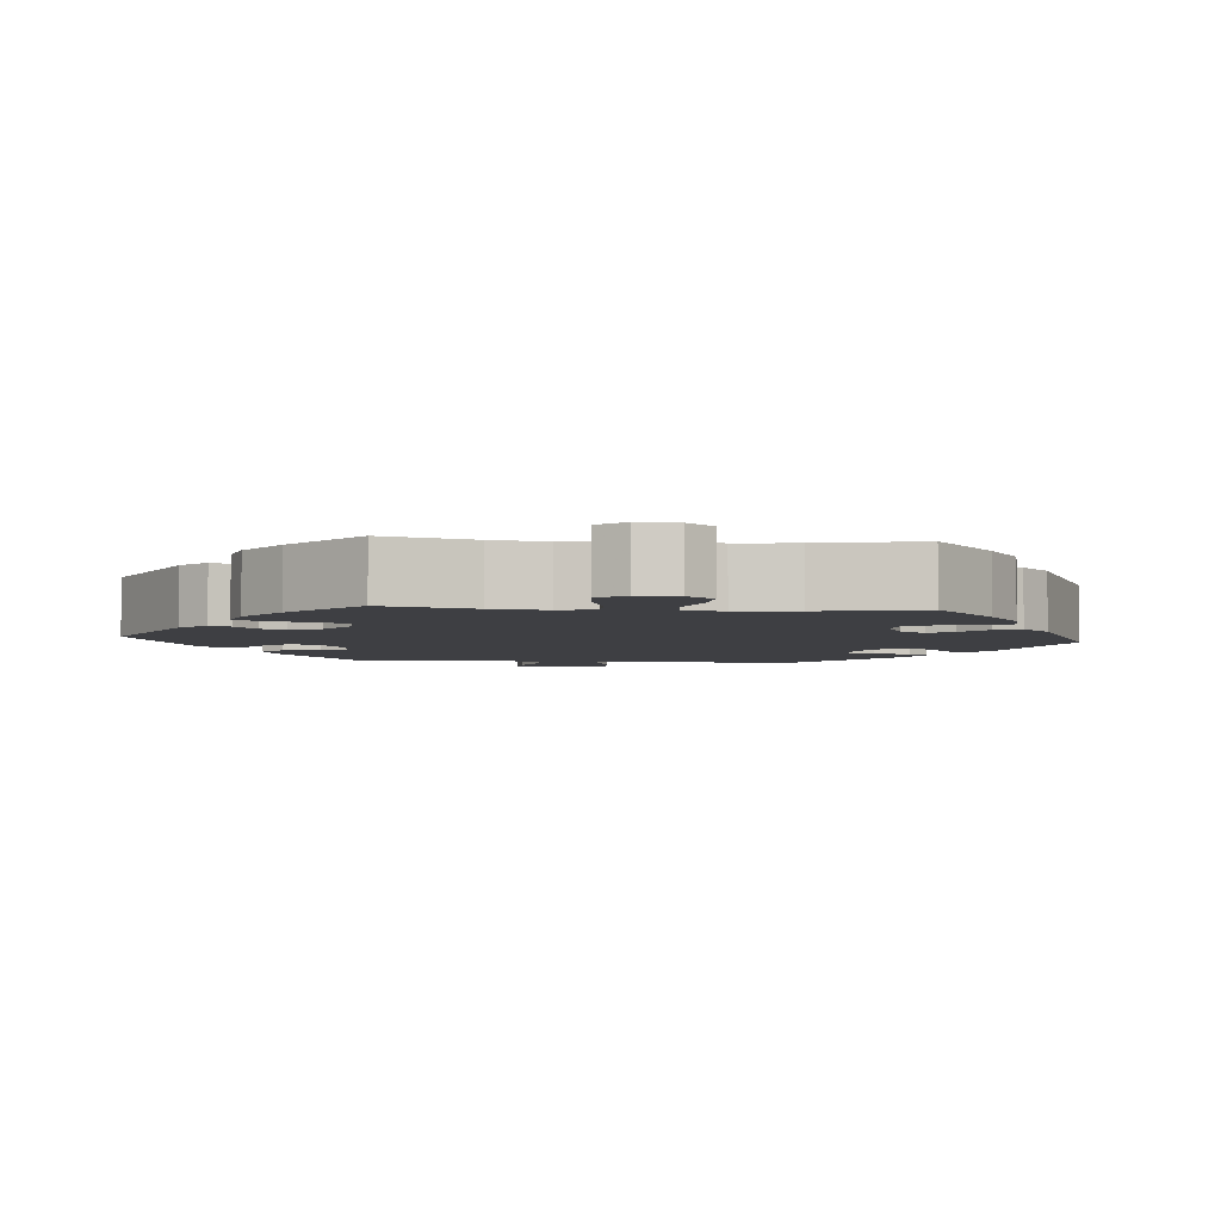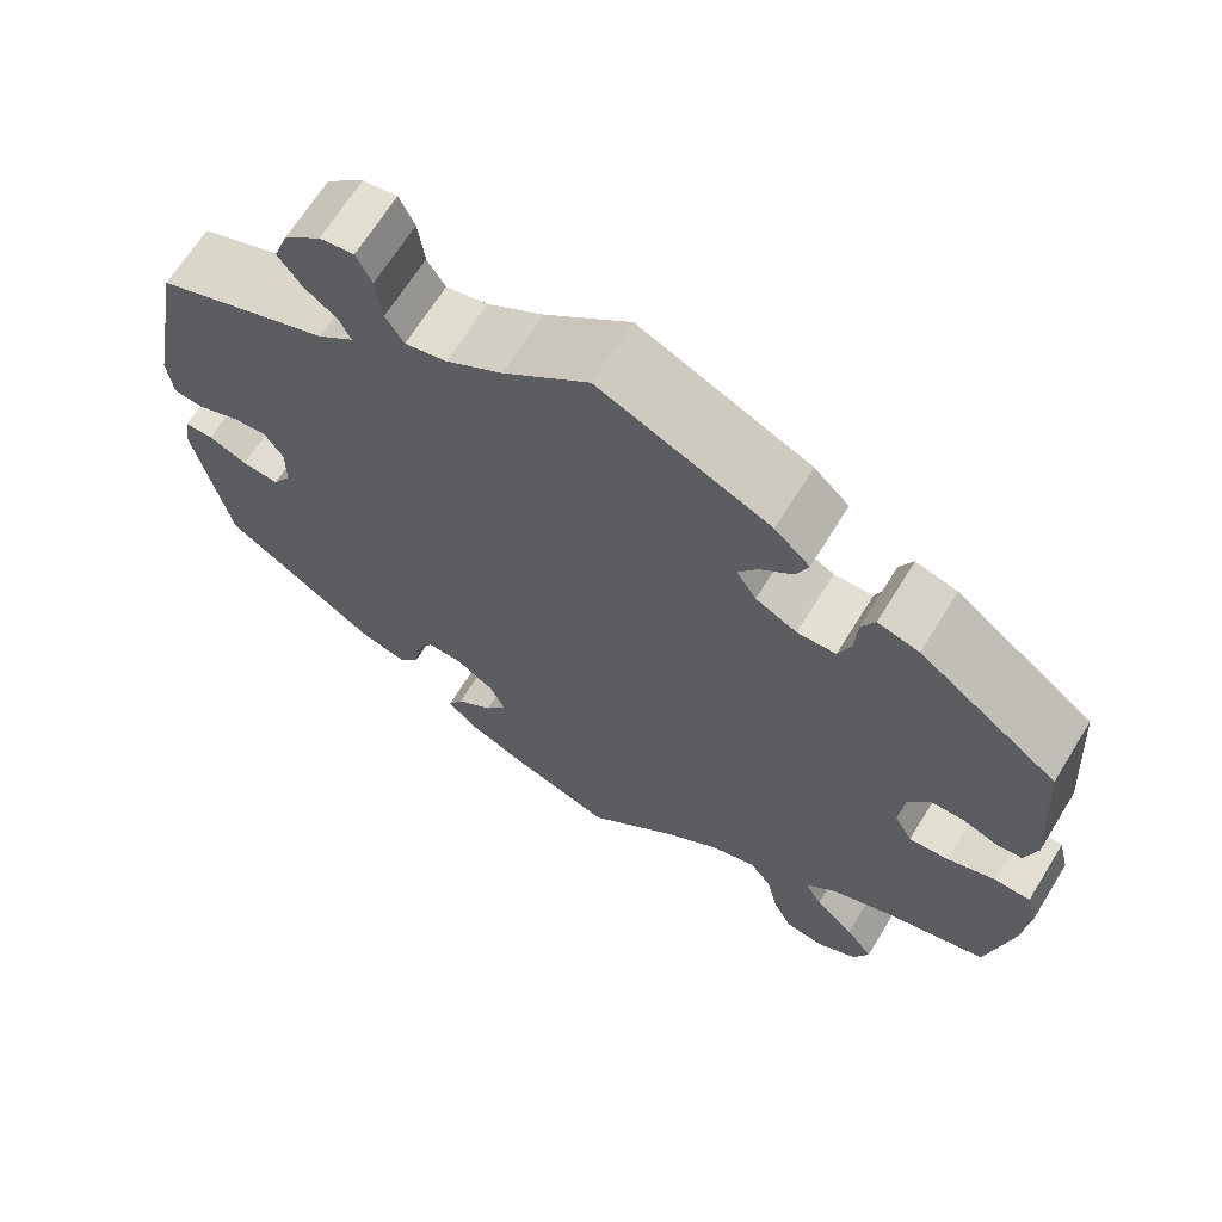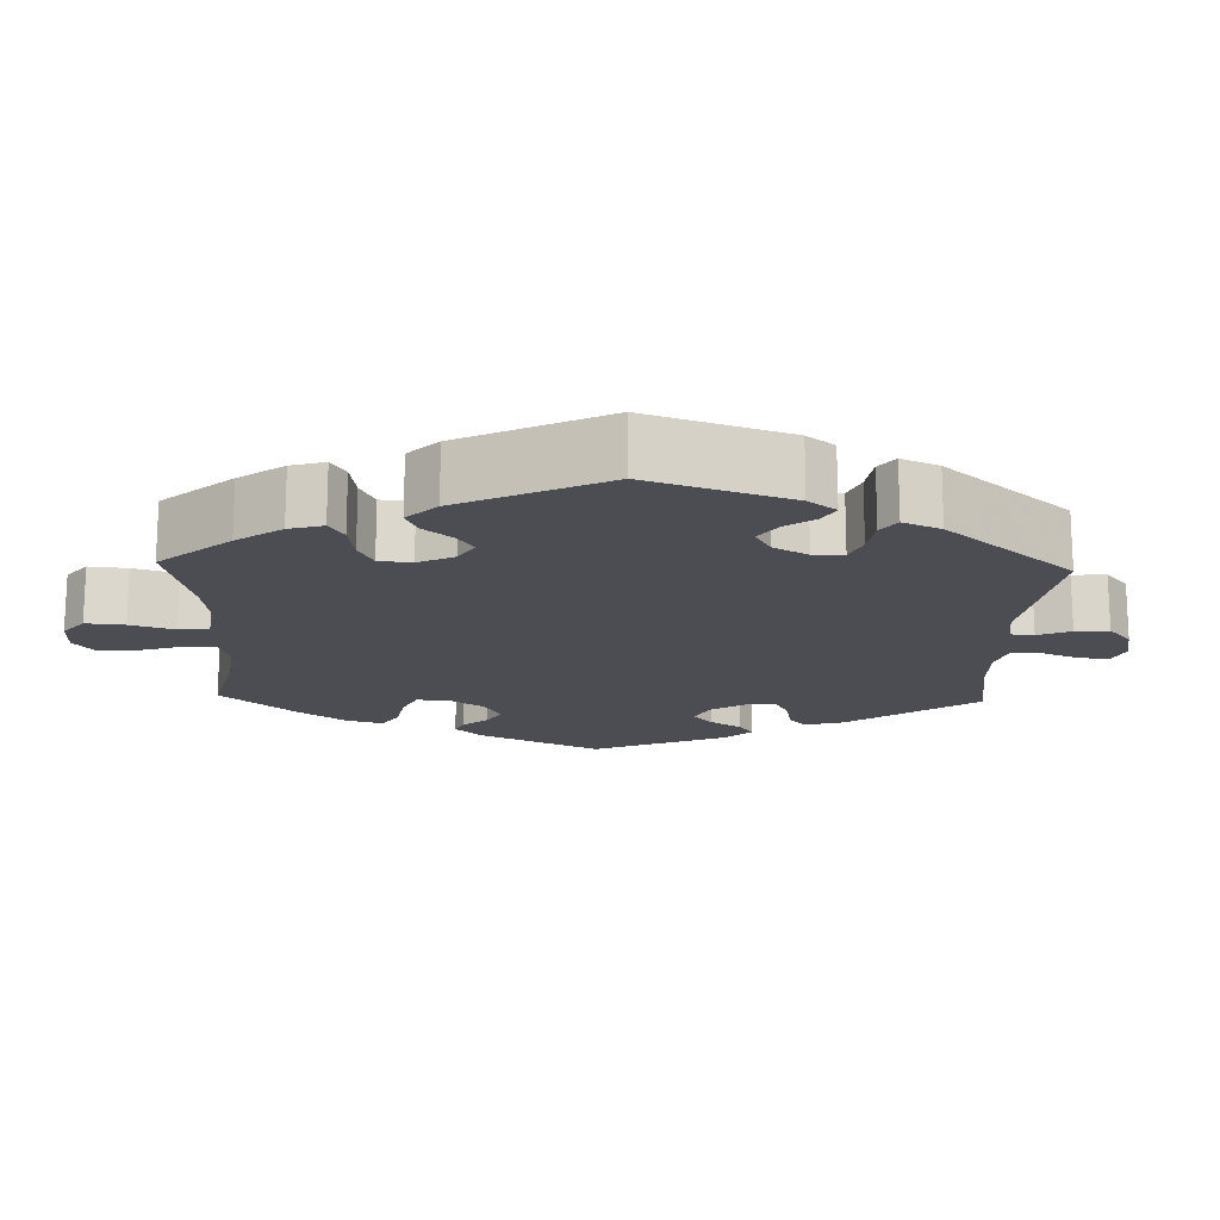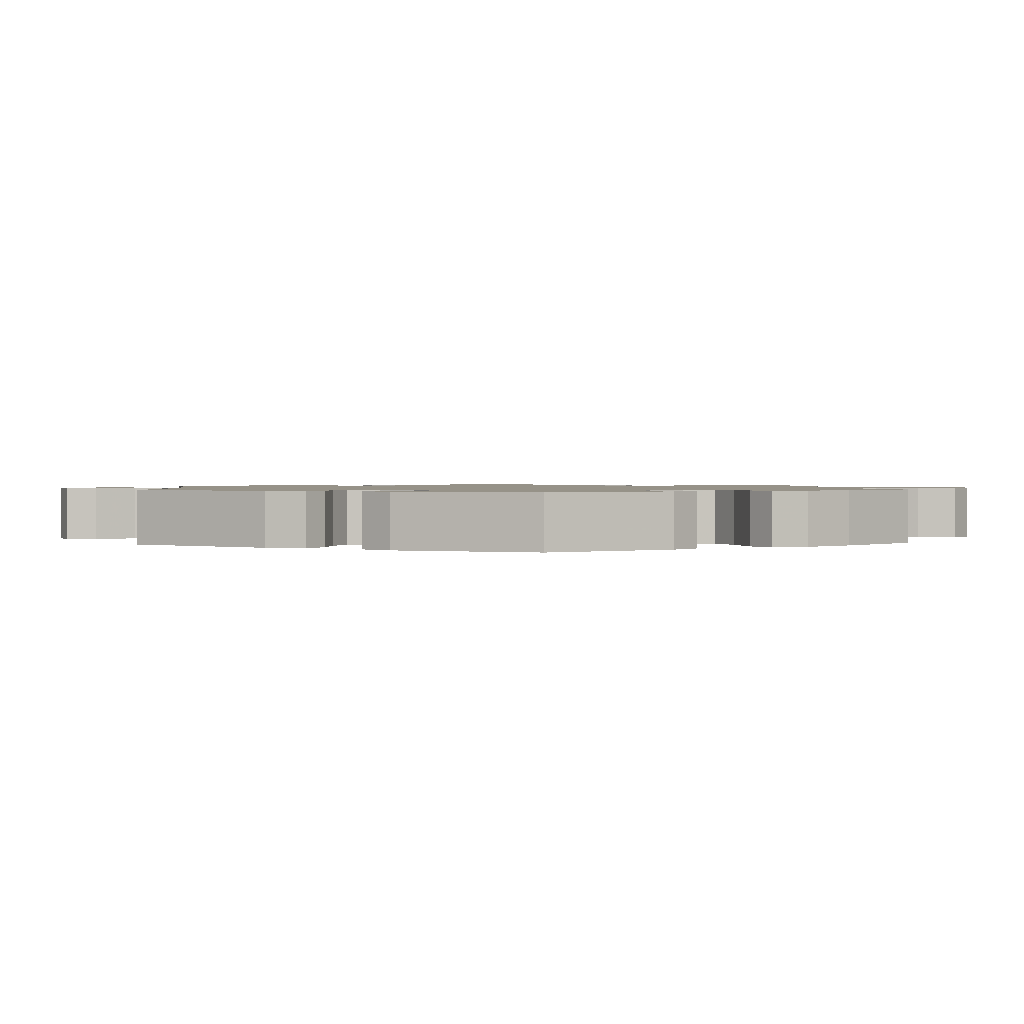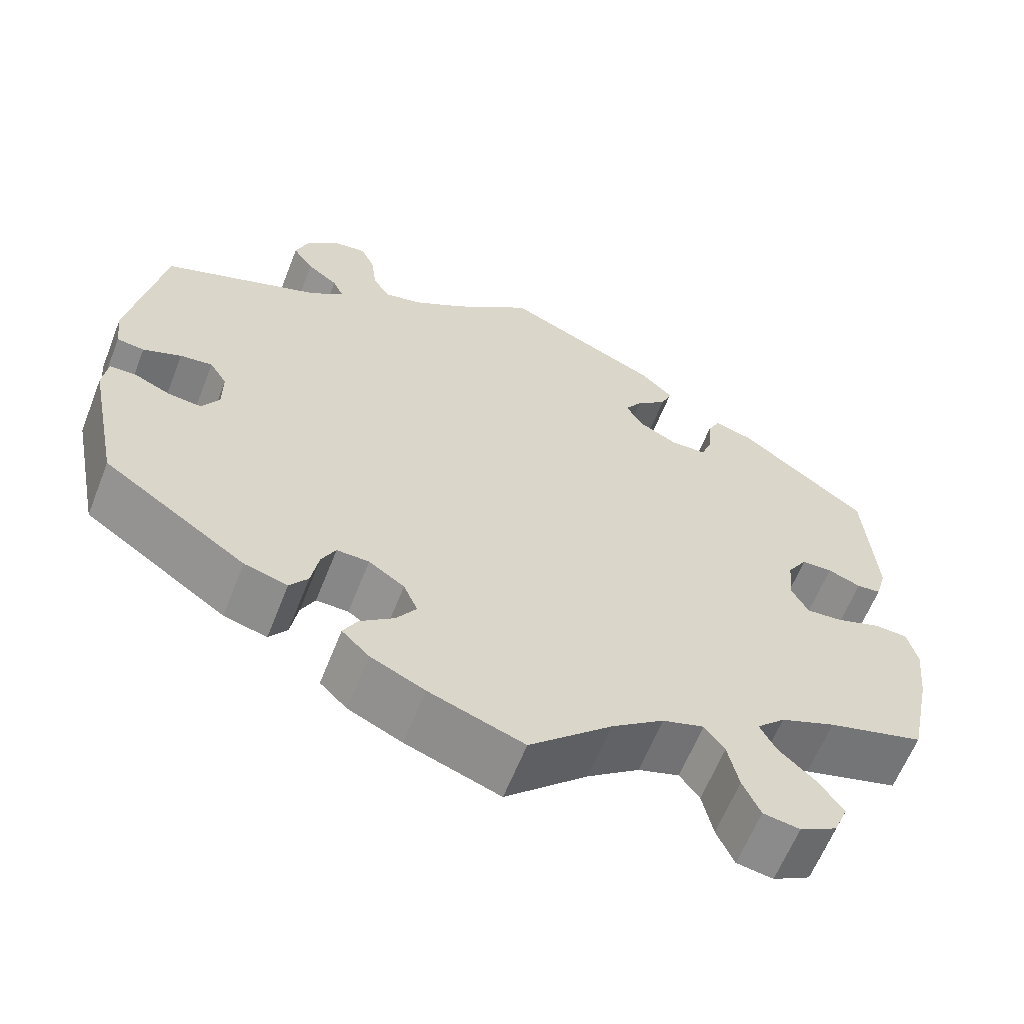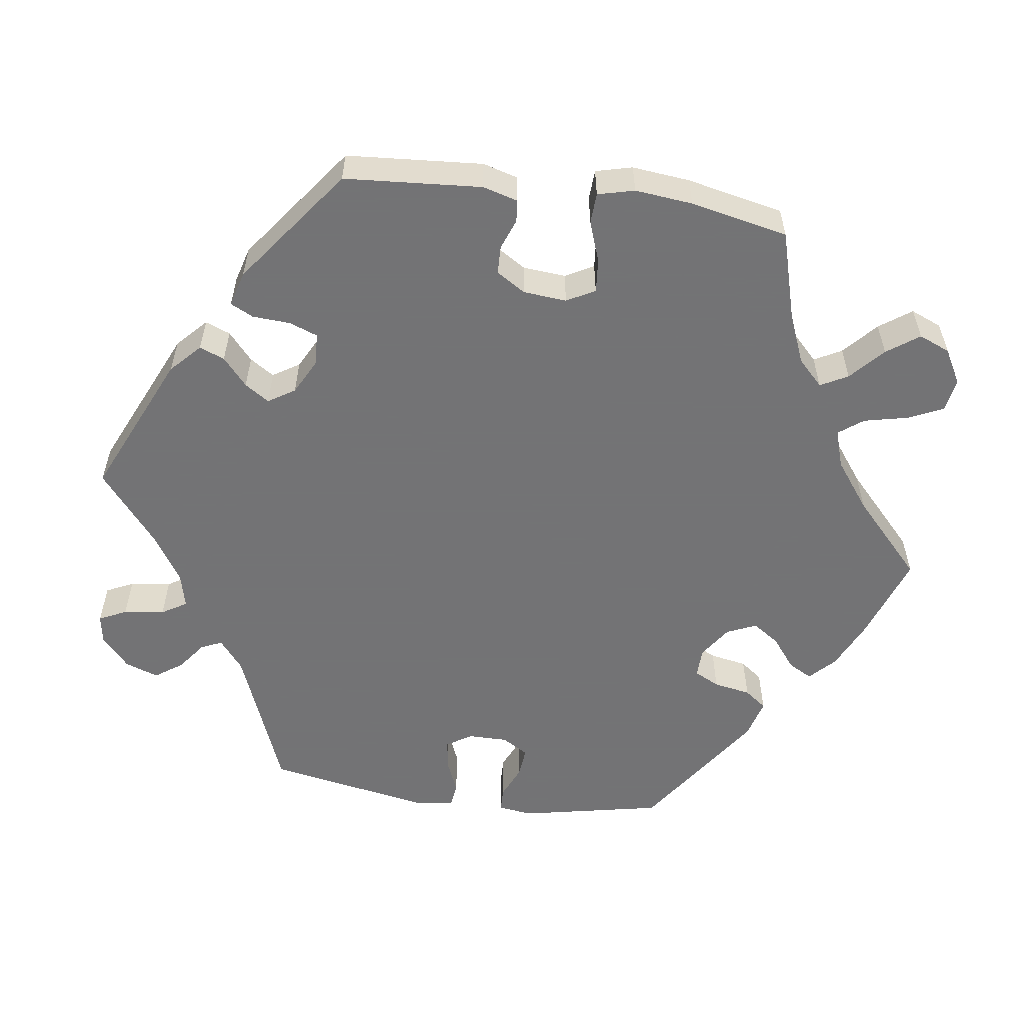
<metadata>
{"format":"obj","ext":"obj","renderer":"f3d","projection":"perspective","resolution":1024,"background":"white","views":[{"elev":-4.3,"azim":144.5,"up":"+Y"},{"elev":67.0,"azim":31.7,"up":"+Z"},{"elev":-16.4,"azim":-121.9,"up":"+Y"},{"elev":1.2,"azim":56.4,"up":"+Y"},{"elev":-62.1,"azim":-21.5,"up":"+Z"},{"elev":-56.0,"azim":82.1,"up":"+Y"}]}
</metadata>
<code>
v 0.384 0.07 -0.322
v 0.318 0.07 -0.349
v 0.284 0.07 -0.382
v 0.303 0.07 -0.418
v 0.347 0.07 -0.458
v 0.377 0.07 -0.5
v 0.36 0.07 -0.541
v 0.315 0.07 -0.566
v 0.271 0.07 -0.559
v 0.25 0.07 -0.513
v 0.237 0.07 -0.455
v 0.213 0.07 -0.423
v 0.163 0.07 -0.439
v 0.1 0.07 -0.486
v 0.001 0.07 -0.578
v -0.113 0.07 -0.538
v -0.178 0.07 -0.508
v -0.211 0.07 -0.476
v -0.194 0.07 -0.445
v -0.153 0.07 -0.413
v -0.129 0.07 -0.378
v -0.146 0.07 -0.339
v -0.189 0.07 -0.31
v -0.228 0.07 -0.309
v -0.245 0.07 -0.342
v -0.254 0.07 -0.391
v -0.276 0.07 -0.42
v -0.328 0.07 -0.406
v -0.5 0.07 -0.289
v -0.538 0.07 -0.101
v -0.532 0.07 -0.056
v -0.5 0.07 -0.055
v -0.457 0.07 -0.074
v -0.416 0.07 -0.078
v -0.395 0.07 -0.043
v -0.395 0.07 0.009
v -0.416 0.07 0.042
v -0.455 0.07 0.037
v -0.501 0.07 0.018
v -0.534 0.07 0.022
v -0.54 0.07 0.075
v -0.5 0.07 0.289
v -0.308 0.07 0.364
v -0.268 0.07 0.396
v -0.281 0.07 0.424
v -0.318 0.07 0.452
v -0.343 0.07 0.488
v -0.327 0.07 0.532
v -0.286 0.07 0.568
v -0.248 0.07 0.574
v -0.231 0.07 0.538
v -0.224 0.07 0.484
v -0.204 0.07 0.451
v -0.158 0.07 0.462
v -0.096 0.07 0.501
v -0.001 0.07 0.578
v 0.188 0.07 0.492
v 0.227 0.07 0.455
v 0.214 0.07 0.422
v 0.177 0.07 0.39
v 0.156 0.07 0.358
v 0.178 0.07 0.323
v 0.224 0.07 0.299
v 0.267 0.07 0.301
v 0.281 0.07 0.338
v 0.284 0.07 0.388
v 0.299 0.07 0.418
v 0.345 0.07 0.405
v 0.5 0.07 0.289
v 0.513 0.07 0.109
v 0.5 0.07 0.063
v 0.471 0.07 0.06
v 0.431 0.07 0.075
v 0.394 0.07 0.074
v 0.37 0.07 0.036
v 0.365 0.07 -0.021
v 0.385 0.07 -0.058
v 0.429 0.07 -0.054
v 0.483 0.07 -0.035
v 0.523 0.07 -0.037
v 0.535 0.07 -0.085
v 0.527 0.07 -0.161
v 0.5 0.07 -0.289
v 0.384 0 -0.322
v 0.318 0 -0.349
v 0.284 0 -0.382
v 0.303 0 -0.418
v 0.347 0 -0.458
v 0.377 0 -0.5
v 0.36 0 -0.541
v 0.315 0 -0.566
v 0.271 0 -0.559
v 0.25 0 -0.513
v 0.237 0 -0.455
v 0.213 0 -0.423
v 0.163 0 -0.439
v 0.1 0 -0.486
v 0.001 0 -0.578
v -0.113 0 -0.538
v -0.178 0 -0.508
v -0.211 0 -0.476
v -0.194 0 -0.445
v -0.153 0 -0.413
v -0.129 0 -0.378
v -0.146 0 -0.339
v -0.189 0 -0.31
v -0.228 0 -0.309
v -0.245 0 -0.342
v -0.254 0 -0.391
v -0.276 0 -0.42
v -0.328 0 -0.406
v -0.5 0 -0.289
v -0.538 0 -0.101
v -0.532 0 -0.056
v -0.5 0 -0.055
v -0.457 0 -0.074
v -0.416 0 -0.078
v -0.395 0 -0.043
v -0.395 0 0.009
v -0.416 0 0.042
v -0.455 0 0.037
v -0.501 0 0.018
v -0.534 0 0.022
v -0.54 0 0.075
v -0.5 0 0.289
v -0.308 0 0.364
v -0.268 0 0.396
v -0.281 0 0.424
v -0.318 0 0.452
v -0.343 0 0.488
v -0.327 0 0.532
v -0.286 0 0.568
v -0.248 0 0.574
v -0.231 0 0.538
v -0.224 0 0.484
v -0.204 0 0.451
v -0.158 0 0.462
v -0.096 0 0.501
v -0.001 0 0.578
v 0.188 0 0.492
v 0.227 0 0.455
v 0.214 0 0.422
v 0.177 0 0.39
v 0.156 0 0.358
v 0.178 0 0.323
v 0.224 0 0.299
v 0.267 0 0.301
v 0.281 0 0.338
v 0.284 0 0.388
v 0.299 0 0.418
v 0.345 0 0.405
v 0.5 0 0.289
v 0.513 0 0.109
v 0.5 0 0.063
v 0.471 0 0.06
v 0.431 0 0.075
v 0.394 0 0.074
v 0.37 0 0.036
v 0.365 0 -0.021
v 0.385 0 -0.058
v 0.429 0 -0.054
v 0.483 0 -0.035
v 0.523 0 -0.037
v 0.535 0 -0.085
v 0.527 0 -0.161
v 0.5 0 -0.289
f 82 83 1
f 81 82 1 2
f 78 79 80 81
f 77 78 81 2
f 76 77 2 3
f 75 76 3
f 70 71 72 73
f 70 73 74
f 69 70 74
f 68 69 74 75
f 65 66 67 68
f 64 65 68 75
f 57 58 59 60
f 55 56 57 60
f 54 55 60 61
f 53 54 61 62
f 49 50 51 52
f 49 52 53
f 48 49 53
f 45 46 47 48
f 44 45 48 53
f 40 41 42 43
f 38 39 40 43
f 37 38 43 44
f 36 37 44 53
f 30 31 32 33
f 30 33 34
f 29 30 34
f 28 29 34 35
f 25 26 27 28
f 24 25 28 35
f 17 18 19 20
f 17 20 21
f 14 15 16 17
f 13 14 17 21
f 12 13 21 22
f 8 9 10 11
f 6 7 8 11
f 4 5 6 11
f 3 4 11 12
f 63 64 75 3
f 23 24 35 36
f 36 53 62 63
f 22 23 36 63
f 3 12 22 63
f 84 166 165
f 85 84 165 164
f 164 163 162 161
f 85 164 161 160
f 86 85 160 159
f 86 159 158
f 156 155 154 153
f 157 156 153
f 157 153 152
f 158 157 152 151
f 151 150 149 148
f 158 151 148 147
f 143 142 141 140
f 143 140 139 138
f 144 143 138 137
f 145 144 137 136
f 135 134 133 132
f 136 135 132
f 136 132 131
f 131 130 129 128
f 136 131 128 127
f 126 125 124 123
f 126 123 122 121
f 127 126 121 120
f 136 127 120 119
f 116 115 114 113
f 117 116 113
f 117 113 112
f 118 117 112 111
f 111 110 109 108
f 118 111 108 107
f 103 102 101 100
f 104 103 100
f 100 99 98 97
f 104 100 97 96
f 105 104 96 95
f 94 93 92 91
f 94 91 90 89
f 94 89 88 87
f 95 94 87 86
f 86 158 147 146
f 119 118 107 106
f 146 145 136 119
f 146 119 106 105
f 146 105 95 86
f 1 84 85 2
f 2 85 86 3
f 3 86 87 4
f 4 87 88 5
f 5 88 89 6
f 6 89 90 7
f 7 90 91 8
f 8 91 92 9
f 9 92 93 10
f 10 93 94 11
f 11 94 95 12
f 12 95 96 13
f 13 96 97 14
f 14 97 98 15
f 15 98 99 16
f 16 99 100 17
f 17 100 101 18
f 18 101 102 19
f 19 102 103 20
f 20 103 104 21
f 21 104 105 22
f 22 105 106 23
f 23 106 107 24
f 24 107 108 25
f 25 108 109 26
f 26 109 110 27
f 27 110 111 28
f 28 111 112 29
f 29 112 113 30
f 30 113 114 31
f 31 114 115 32
f 32 115 116 33
f 33 116 117 34
f 34 117 118 35
f 35 118 119 36
f 36 119 120 37
f 37 120 121 38
f 38 121 122 39
f 39 122 123 40
f 40 123 124 41
f 41 124 125 42
f 42 125 126 43
f 43 126 127 44
f 44 127 128 45
f 45 128 129 46
f 46 129 130 47
f 47 130 131 48
f 48 131 132 49
f 49 132 133 50
f 50 133 134 51
f 51 134 135 52
f 52 135 136 53
f 53 136 137 54
f 54 137 138 55
f 55 138 139 56
f 56 139 140 57
f 57 140 141 58
f 58 141 142 59
f 59 142 143 60
f 60 143 144 61
f 61 144 145 62
f 62 145 146 63
f 63 146 147 64
f 64 147 148 65
f 65 148 149 66
f 66 149 150 67
f 67 150 151 68
f 68 151 152 69
f 69 152 153 70
f 70 153 154 71
f 71 154 155 72
f 72 155 156 73
f 73 156 157 74
f 74 157 158 75
f 75 158 159 76
f 76 159 160 77
f 77 160 161 78
f 78 161 162 79
f 79 162 163 80
f 80 163 164 81
f 81 164 165 82
f 82 165 166 83
f 83 166 84 1

</code>
